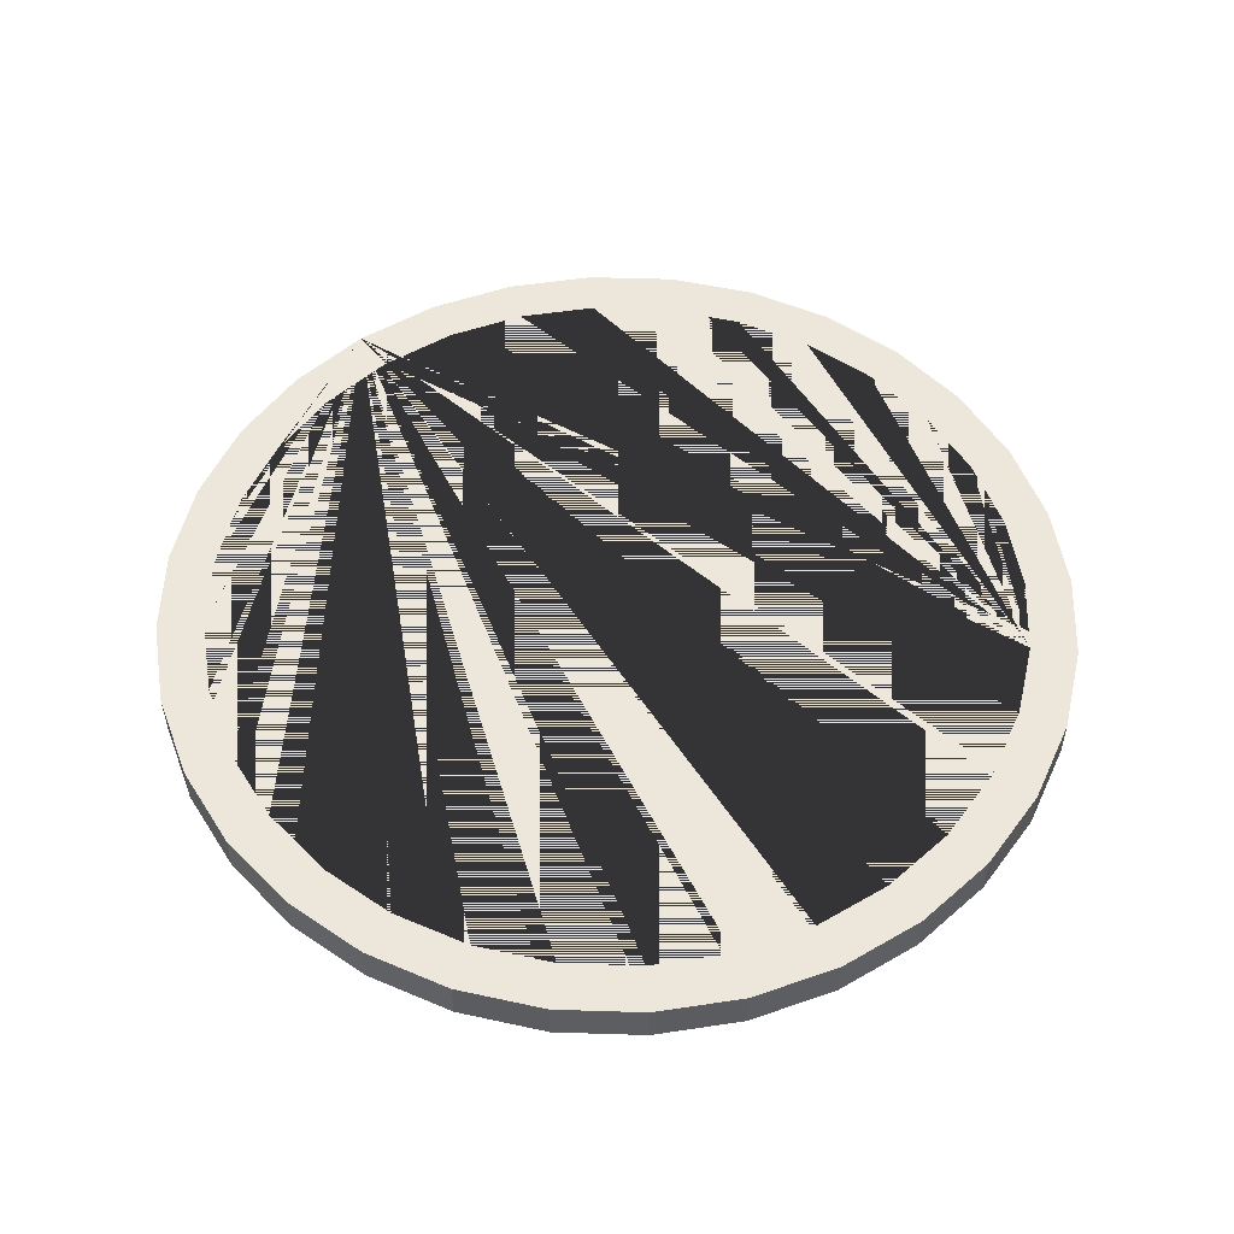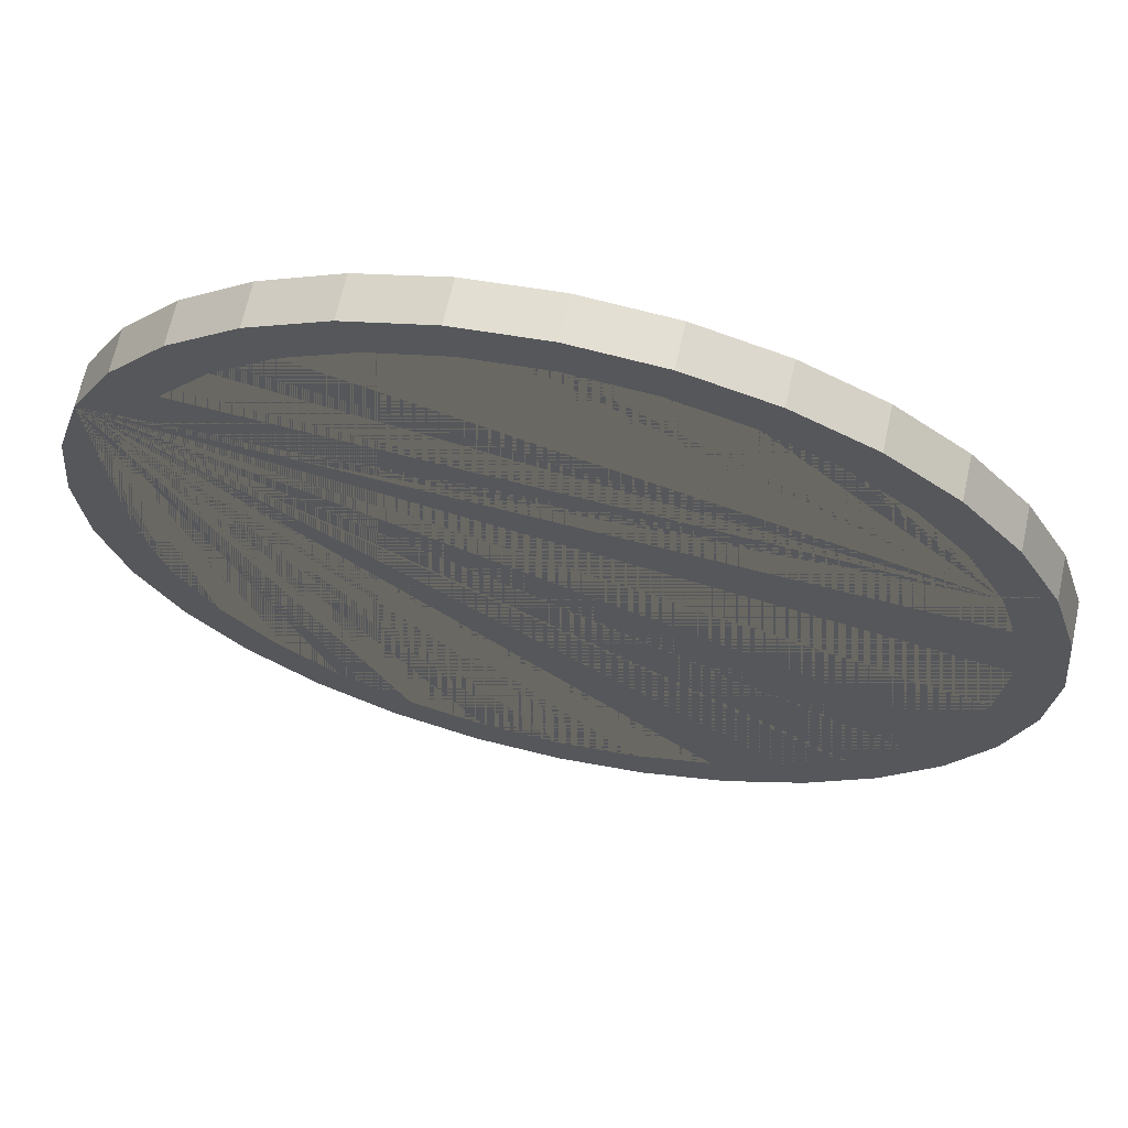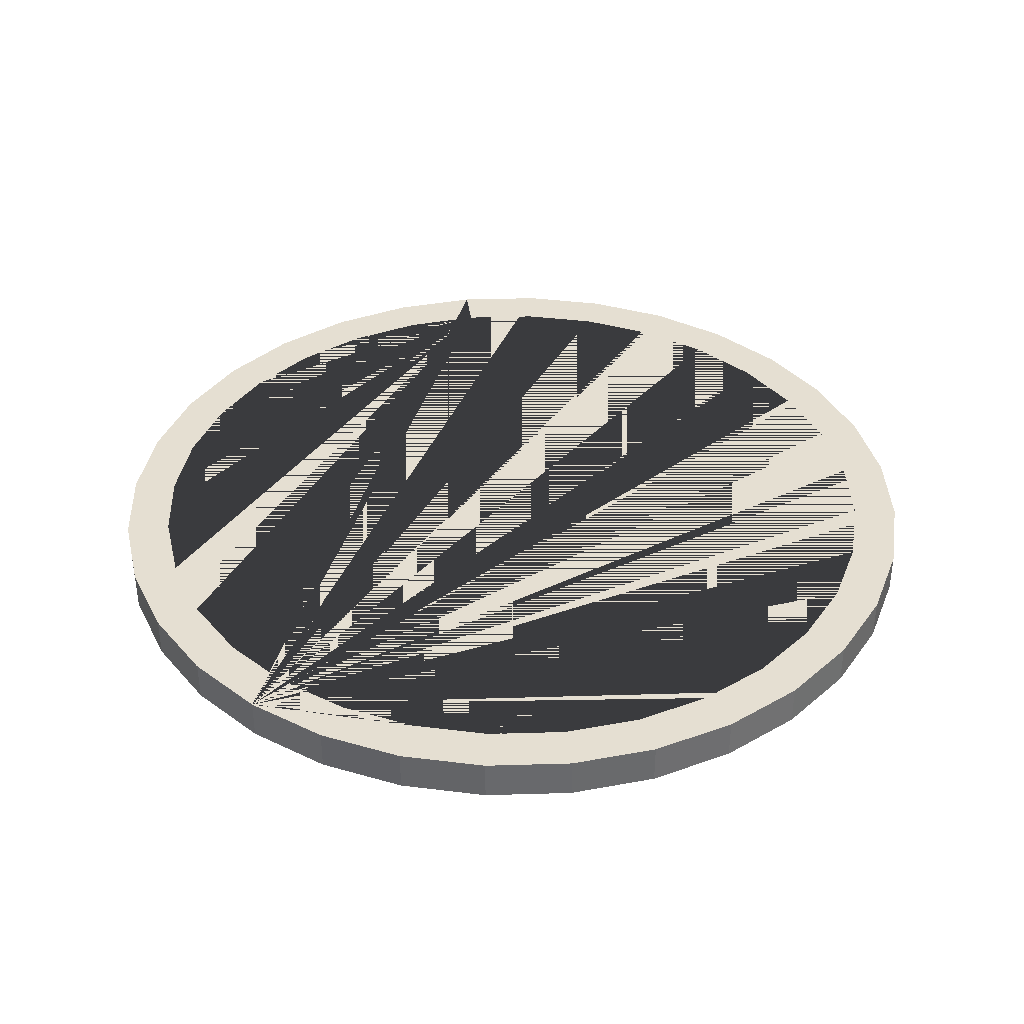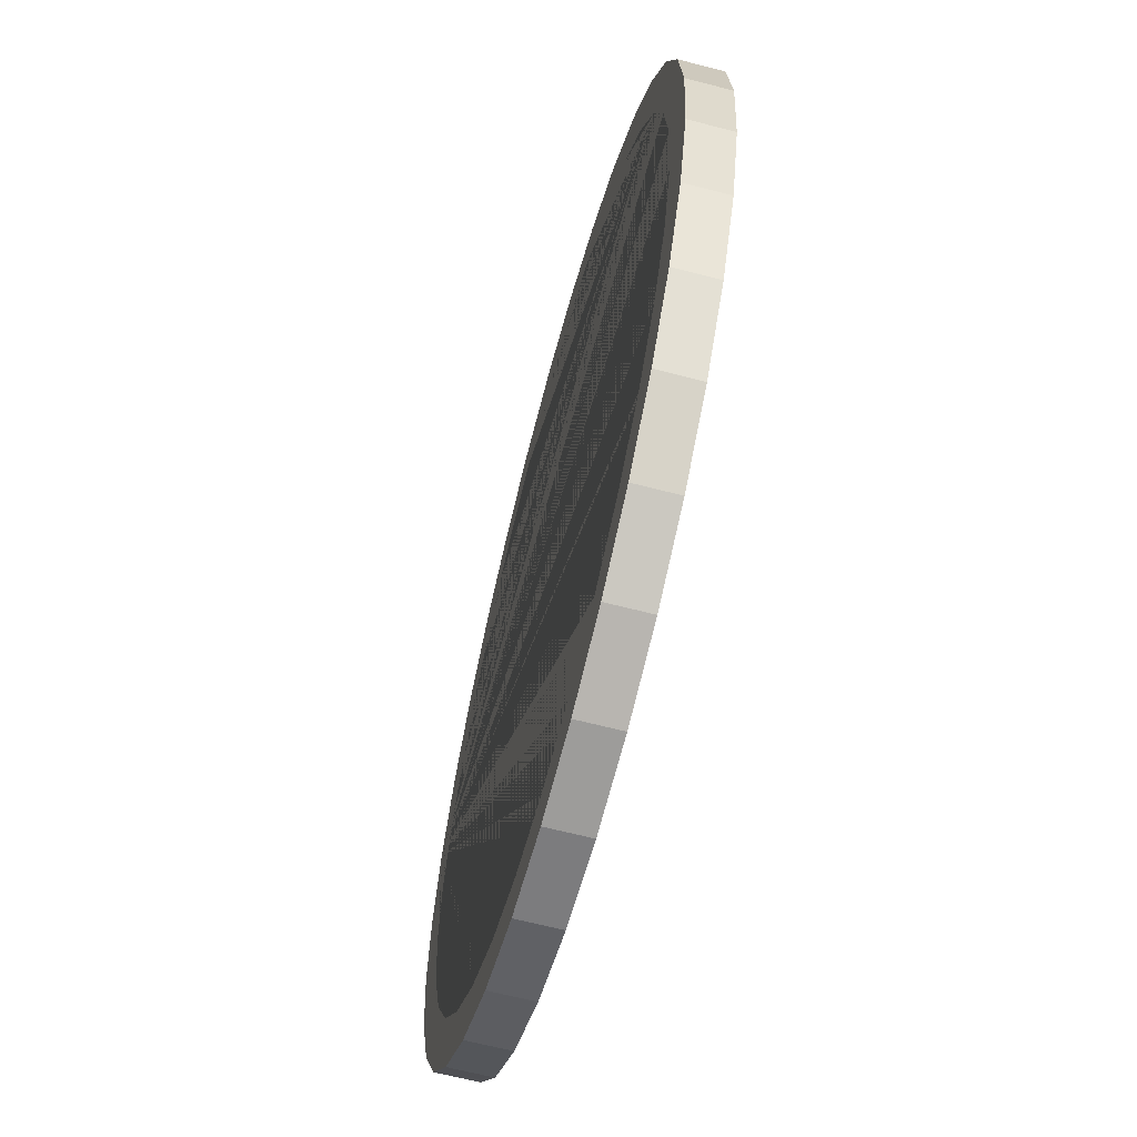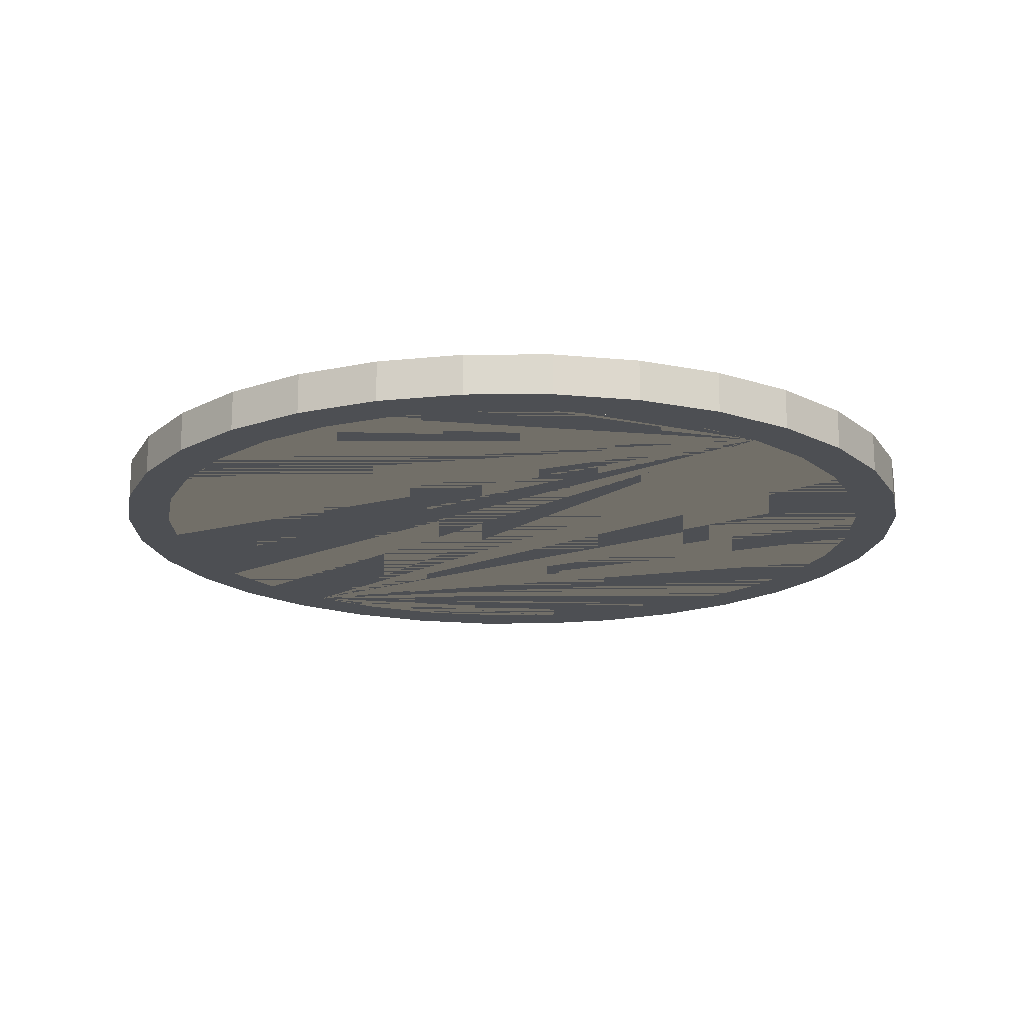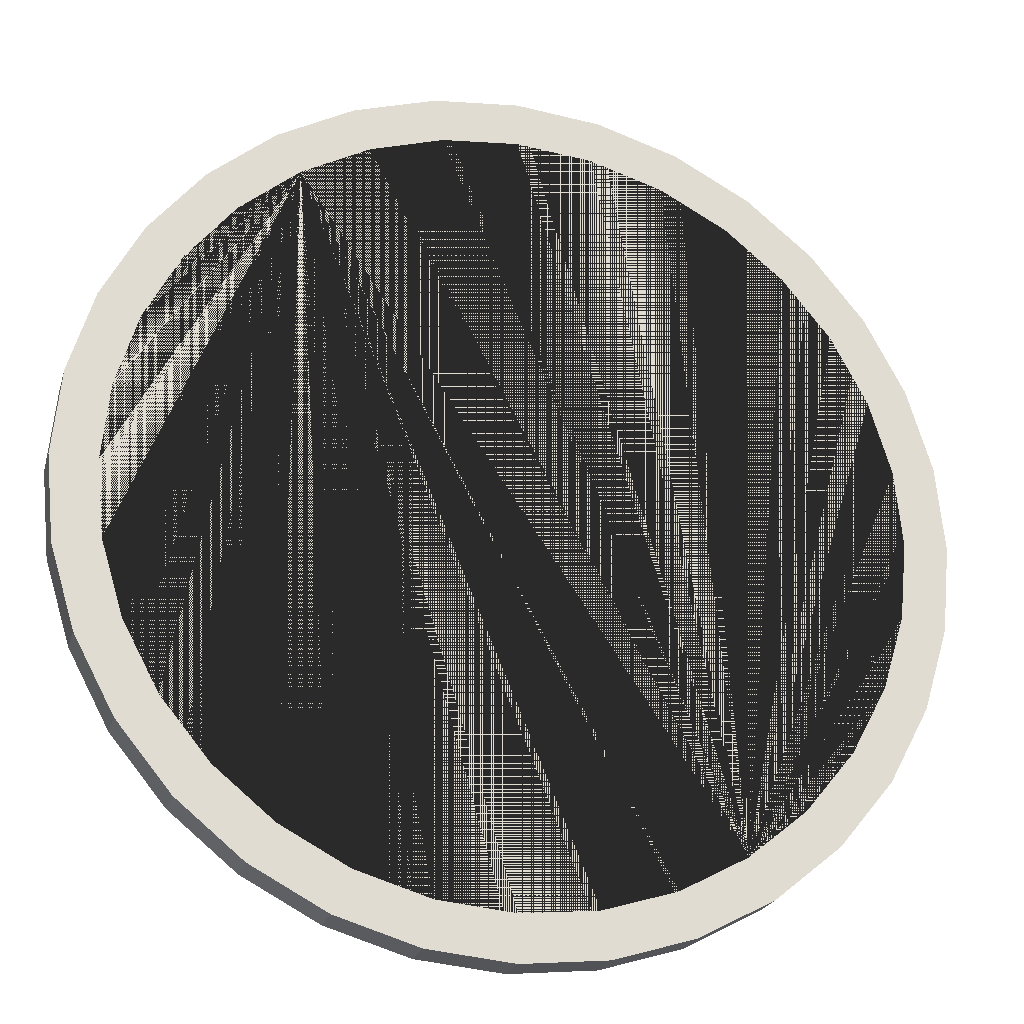
<metadata>
{"format":"obj","ext":"obj","renderer":"f3d","projection":"perspective","resolution":1024,"background":"white","views":[{"elev":52.8,"azim":-149.9,"up":"+Y"},{"elev":66.2,"azim":-167.7,"up":"+Z"},{"elev":37.5,"azim":104.7,"up":"+Y"},{"elev":-64.5,"azim":-104.7,"up":"+Z"},{"elev":-17.6,"azim":107.4,"up":"+Y"},{"elev":-23.1,"azim":-15.2,"up":"+Z"}]}
</metadata>
<code>
o DrumRim
v 0 -0.09055 -1.94
v 0 0.09055 -1.94
v 0.3785 -0.09055 -1.903
v 0.3785 0.09055 -1.903
v 0.7424 -0.09055 -1.792
v 0.7424 0.09055 -1.792
v 1.078 -0.09055 -1.613
v 1.078 0.09055 -1.613
v 1.372 -0.09055 -1.372
v 1.372 0.09055 -1.372
v 1.613 -0.09055 -1.078
v 1.613 0.09055 -1.078
v 1.792 -0.09055 -0.7424
v 1.792 0.09055 -0.7424
v 1.903 -0.09055 -0.3785
v 1.903 0.09055 -0.3785
v 1.94 -0.09055 0
v 1.94 0.09055 0
v 1.903 -0.09055 0.3785
v 1.903 0.09055 0.3785
v 1.792 -0.09055 0.7424
v 1.792 0.09055 0.7424
v 1.613 -0.09055 1.078
v 1.613 0.09055 1.078
v 1.372 -0.09055 1.372
v 1.372 0.09055 1.372
v 1.078 -0.09055 1.613
v 1.078 0.09055 1.613
v 0.7424 -0.09055 1.792
v 0.7424 0.09055 1.792
v 0.3785 -0.09055 1.903
v 0.3785 0.09055 1.903
v 0 -0.09055 1.94
v 0 0.09055 1.94
v -0.3785 -0.09055 1.903
v -0.3785 0.09055 1.903
v -0.7424 -0.09055 1.792
v -0.7424 0.09055 1.792
v -1.078 -0.09055 1.613
v -1.078 0.09055 1.613
v -1.372 -0.09055 1.372
v -1.372 0.09055 1.372
v -1.613 -0.09055 1.078
v -1.613 0.09055 1.078
v -1.792 -0.09055 0.7424
v -1.792 0.09055 0.7424
v -1.903 -0.09055 0.3785
v -1.903 0.09055 0.3785
v -1.94 -0.09055 0
v -1.94 0.09055 0
v -1.903 -0.09055 -0.3785
v -1.903 0.09055 -0.3785
v -1.792 -0.09055 -0.7424
v -1.792 0.09055 -0.7424
v -1.613 -0.09055 -1.078
v -1.613 0.09055 -1.078
v -1.372 -0.09055 -1.372
v -1.372 0.09055 -1.372
v -1.078 -0.09055 -1.613
v -1.078 0.09055 -1.613
v -0.7424 -0.09055 -1.792
v -0.7424 0.09055 -1.792
v -0.3785 -0.09055 -1.903
v -0.3785 0.09055 -1.903
v -1.447 0.09055 -0.9667
v -0.9667 0.09055 -1.447
v -1.23 0.09055 -1.23
v -0.3395 0.09055 -1.707
v -0.6659 0.09055 -1.608
v 0.3395 0.09055 -1.707
v 0 0.09055 -1.74
v -1.74 0.09055 0
v -1.707 0.09055 -0.3395
v -1.707 0.09055 0.3395
v -1.447 0.09055 0.9667
v -0.9667 0.09055 1.447
v -1.23 0.09055 1.23
v -1.608 0.09055 0.6659
v -0.3395 0.09055 1.707
v 0.3395 0.09055 1.707
v 0 0.09055 1.74
v 1.23 0.09055 1.23
v 0.9667 0.09055 1.447
v 1.447 0.09055 0.9667
v 0.6659 0.09055 1.608
v 0.9667 0.09055 -1.447
v 1.447 0.09055 -0.9667
v 1.23 0.09055 -1.23
v 1.74 0.09055 0
v 1.707 0.09055 0.3395
v 1.707 0.09055 -0.3395
v 1.608 0.09055 -0.6659
v -1.608 0.09055 -0.6659
v -0.6659 0.09055 1.608
v 0.6659 0.09055 -1.608
v 1.608 0.09055 0.6659
v 0 -0.09055 -1.74
v 0.6659 -0.09055 -1.608
v 0.3395 -0.09055 -1.707
v 1.23 -0.09055 -1.23
v 1.447 -0.09055 -0.9667
v 1.608 -0.09055 -0.6659
v 0.9667 -0.09055 -1.447
v 0.6659 -0.09055 1.608
v 1.23 -0.09055 1.23
v 0.9667 -0.09055 1.447
v 1.608 -0.09055 0.6659
v 1.447 -0.09055 0.9667
v 1.74 -0.09055 0
v 1.707 -0.09055 0.3395
v -1.608 -0.09055 0.6659
v -1.23 -0.09055 1.23
v -1.447 -0.09055 0.9667
v -0.6659 -0.09055 1.608
v -0.9667 -0.09055 1.447
v 0 -0.09055 1.74
v -0.3395 -0.09055 1.707
v -1.74 -0.09055 0
v -1.608 -0.09055 -0.6659
v -1.707 -0.09055 -0.3395
v -1.23 -0.09055 -1.23
v -0.6659 -0.09055 -1.608
v -0.9667 -0.09055 -1.447
v -1.447 -0.09055 -0.9667
v -0.3395 -0.09055 -1.707
v 1.707 -0.09055 -0.3395
v -1.707 -0.09055 0.3395
v 0.3395 -0.09055 1.707
f 1 2 4 3
f 3 4 6 5
f 5 6 8 7
f 7 8 10 9
f 9 10 12 11
f 11 12 14 13
f 13 14 16 15
f 15 16 18 17
f 17 18 20 19
f 19 20 22 21
f 21 22 24 23
f 23 24 26 25
f 25 26 28 27
f 27 28 30 29
f 29 30 32 31
f 31 32 34 33
f 33 34 36 35
f 35 36 38 37
f 37 38 40 39
f 39 40 42 41
f 41 42 44 43
f 43 44 46 45
f 45 46 48 47
f 47 48 50 49
f 49 50 52 51
f 51 52 54 53
f 53 54 56 55
f 55 56 58 57
f 57 58 60 59
f 59 60 62 61
f 78 46 44 42 40 38 36 34 32 30 28 26 24 22 96 84 82 83 85 80 81 79 94 76 77 75
f 22 20 18 16 14 12 10 8 6 4 2 64 62 60 58 56 54 52 50 48 46 78 74 72 73 93 65 67 66 69 68 71 70 95 86 88 87 92 91 89 90 96
f 61 62 64 63
f 63 64 2 1
f 103 7 9 11 13 15 17 19 21 23 25 27 29 31 33 35 37 39 115 114 117 116 128 104 106 105 108 107 110 109 126 102 101 100
f 115 39 41 43 45 47 49 51 53 55 57 59 61 63 1 3 5 7 103 98 99 97 125 122 123 121 124 119 120 118 127 111 113 112
f 99 70 71 97
f 98 95 70 99
f 103 86 95 98
f 100 88 86 103
f 87 88 100 101
f 92 87 101 102
f 91 92 102 126
f 89 91 126 109
f 90 89 109 110
f 96 90 110 107
f 84 96 107 108
f 82 84 108 105
f 83 82 105 106
f 85 83 106 104
f 80 85 104 128
f 81 80 128 116
f 79 81 116 117
f 94 79 117 114
f 76 94 114 115
f 77 76 115 112
f 113 75 77 112
f 111 78 75 113
f 127 74 78 111
f 118 72 74 127
f 120 73 72 118
f 119 93 73 120
f 124 65 93 119
f 121 67 65 124
f 123 66 67 121
f 122 69 66 123
f 125 68 69 122
f 97 71 68 125

</code>
